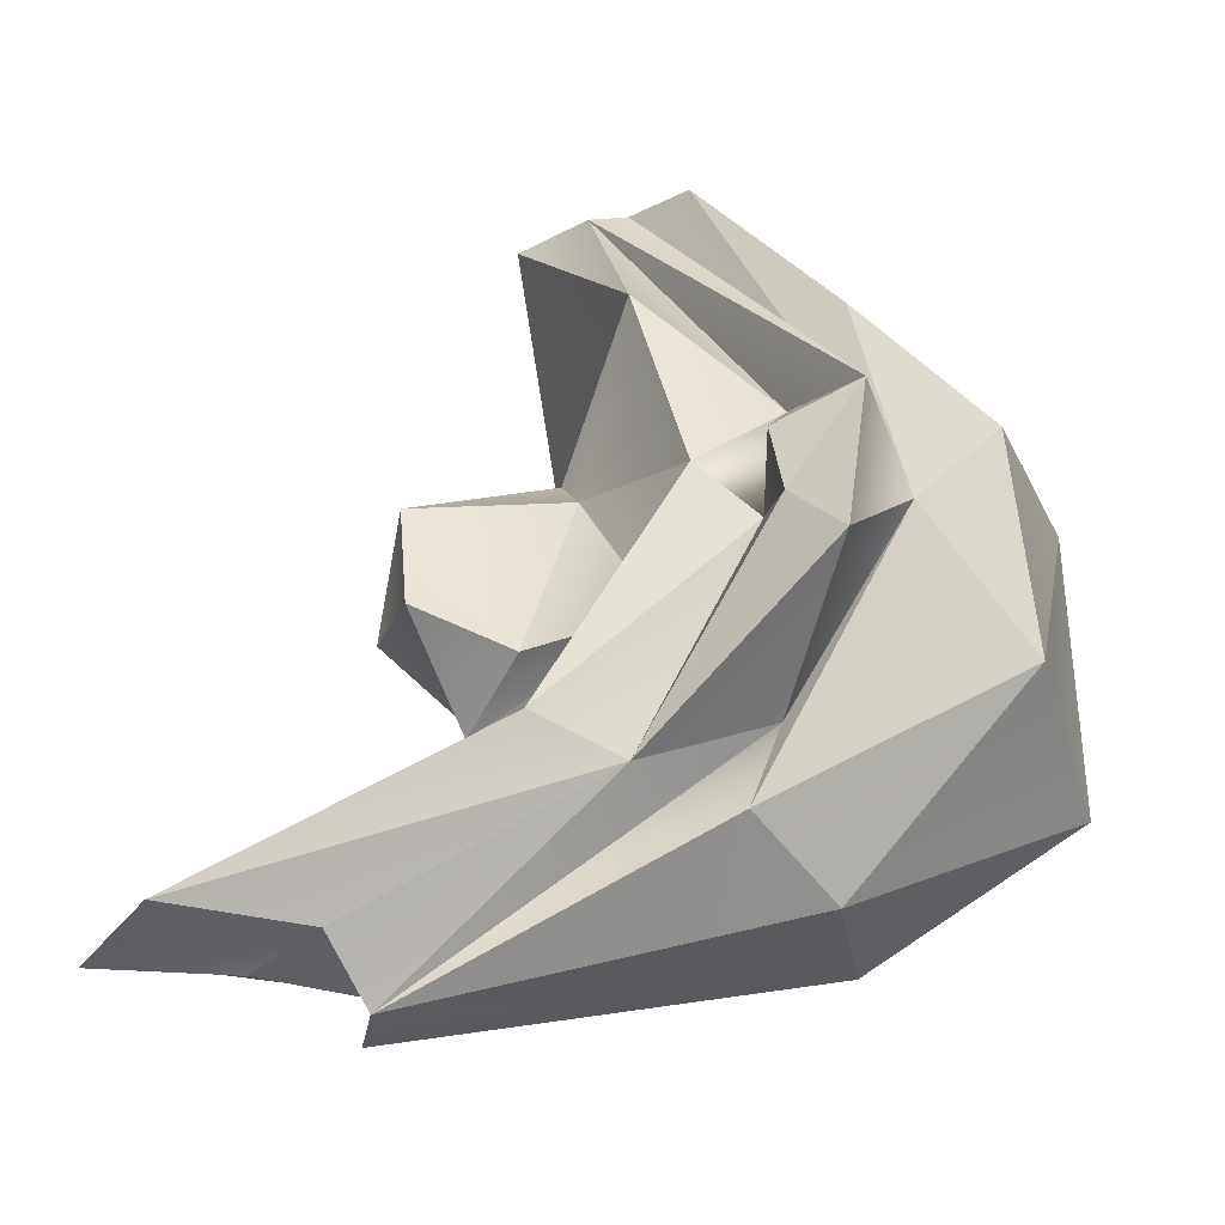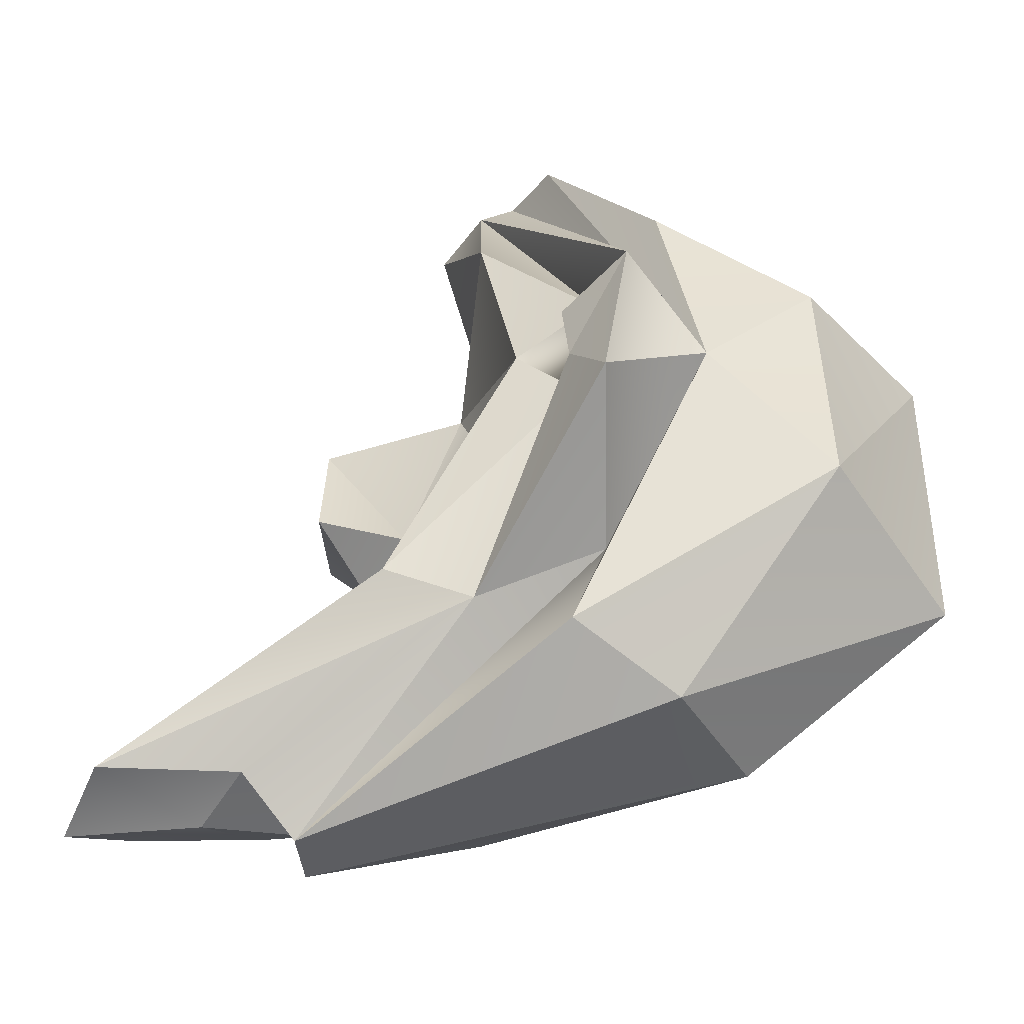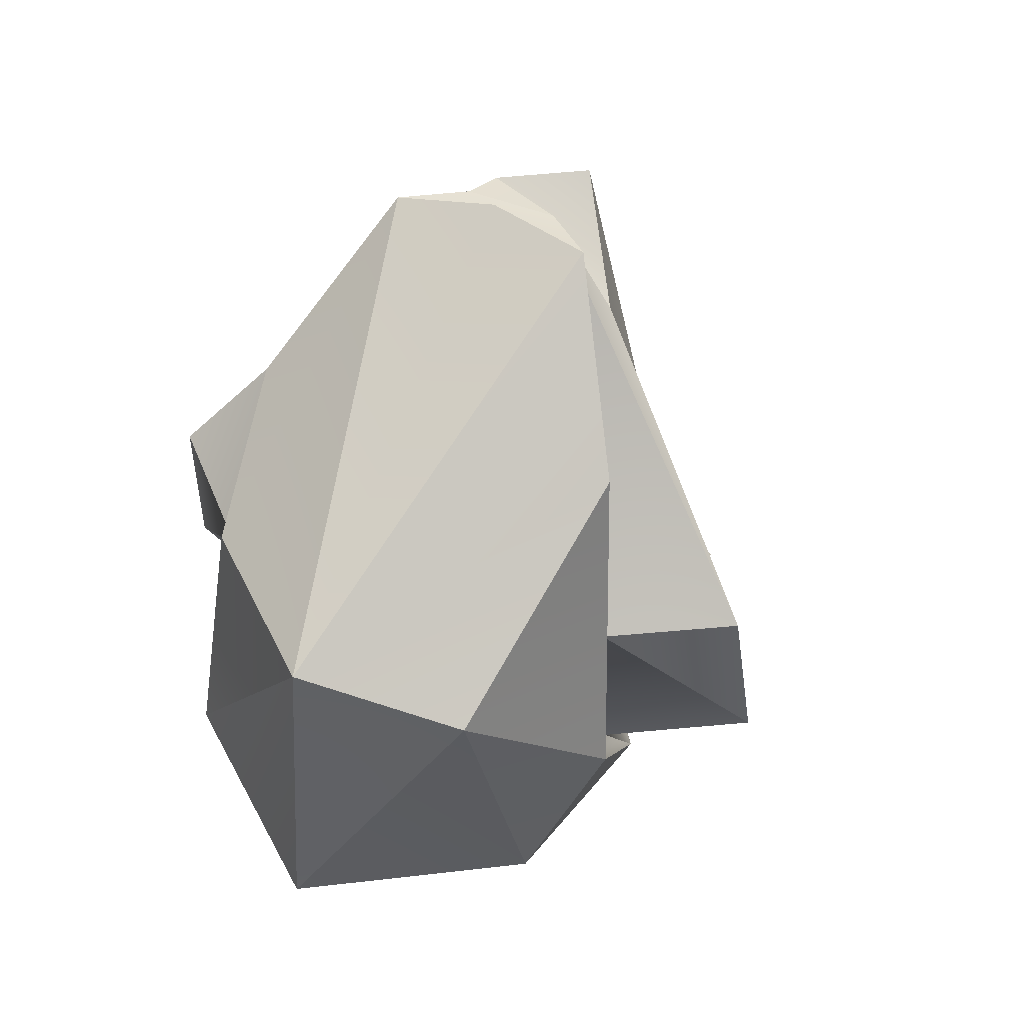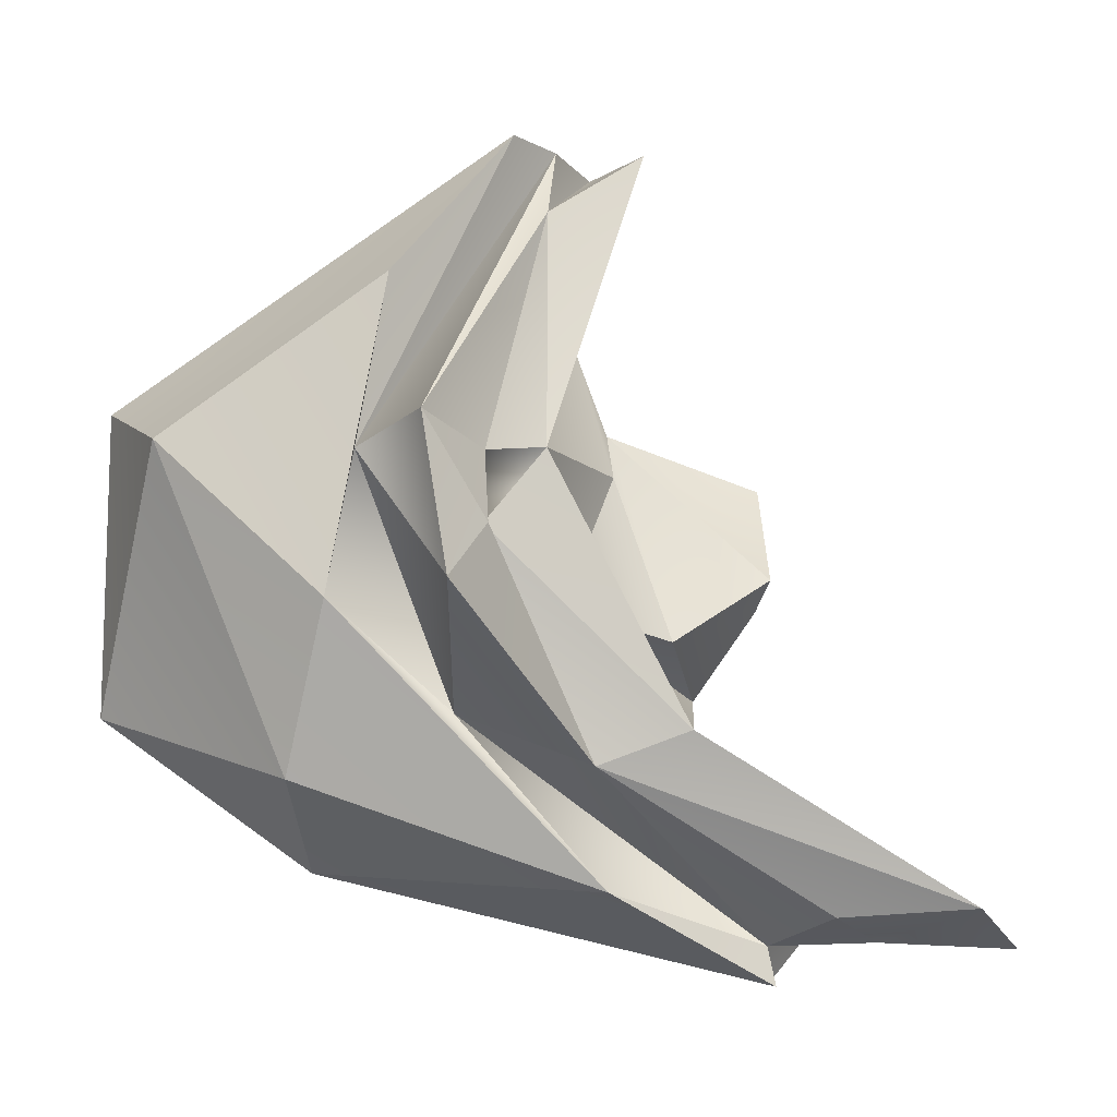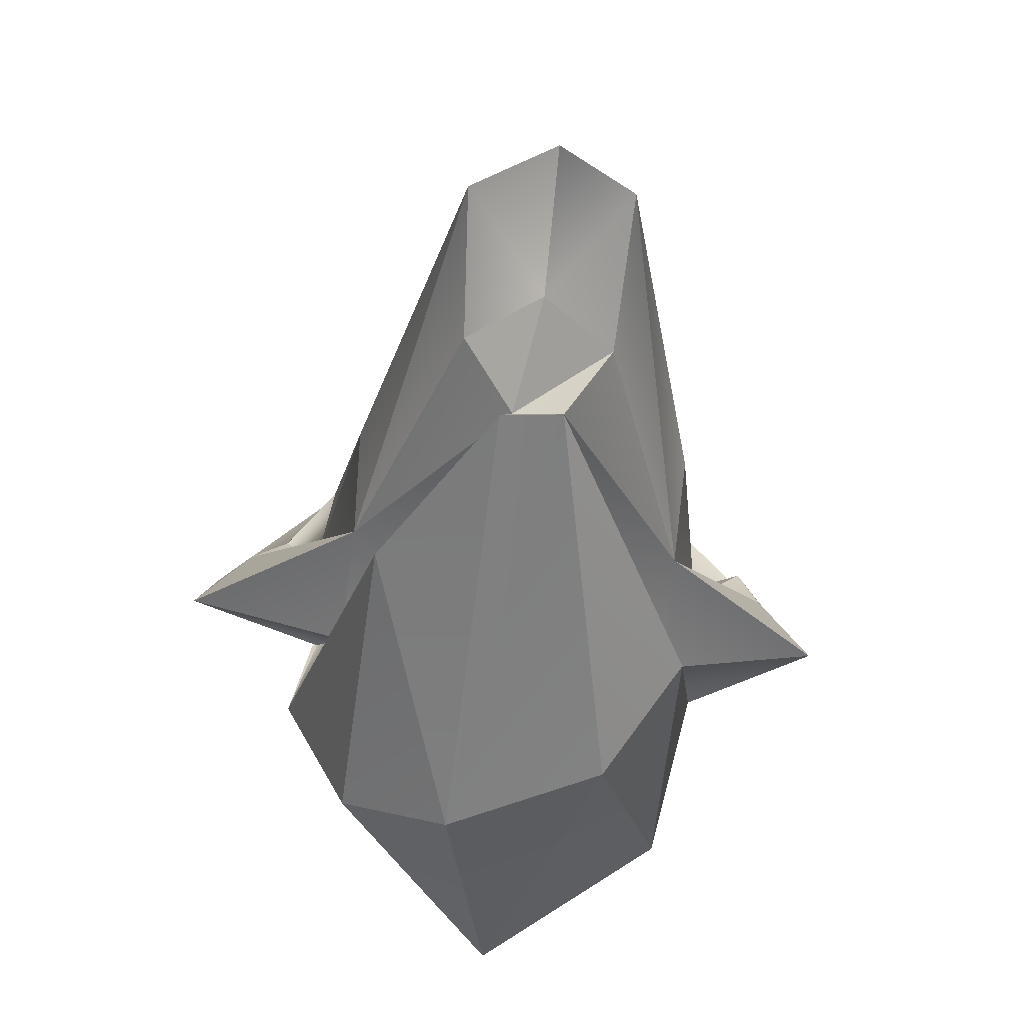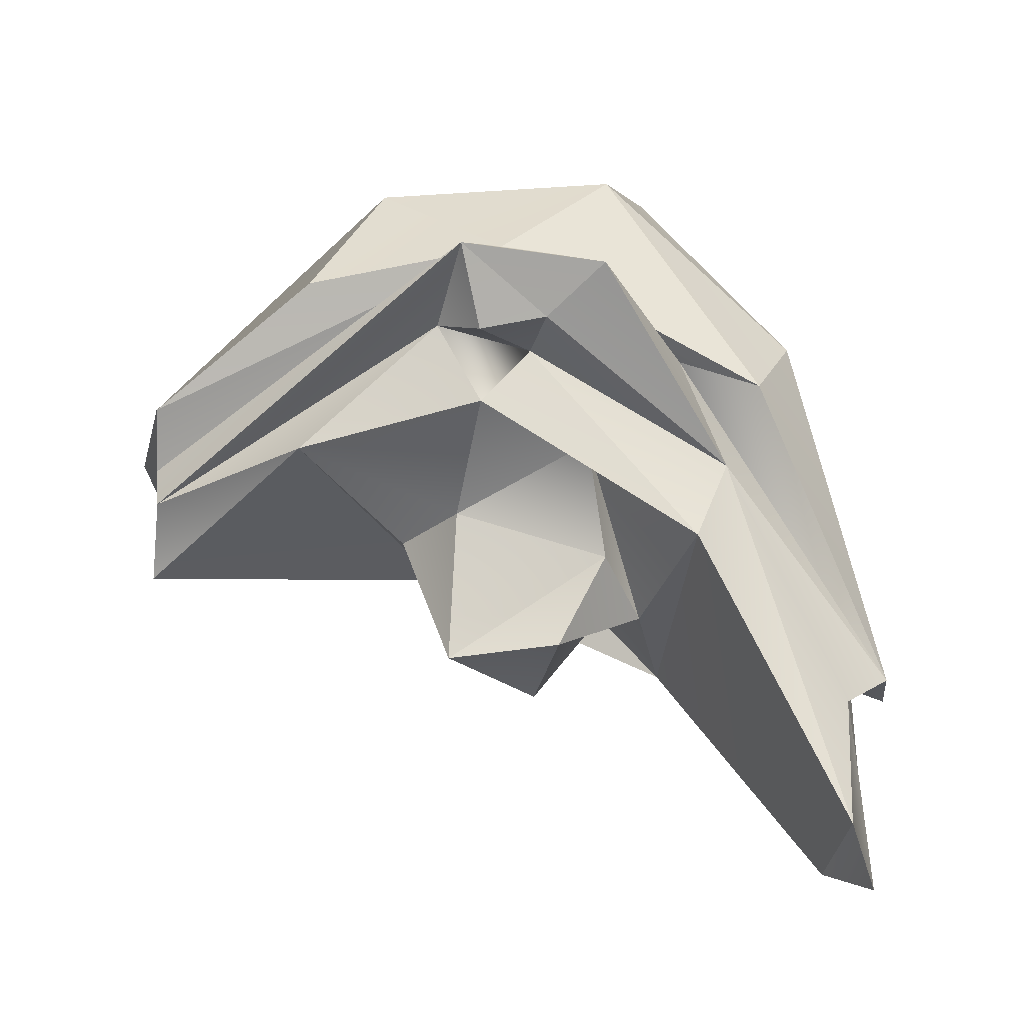
<metadata>
{"format":"obj","ext":"obj","renderer":"f3d","projection":"perspective","resolution":1024,"background":"white","views":[{"elev":-27.1,"azim":75.0,"up":"+Z"},{"elev":-36.4,"azim":93.5,"up":"+Z"},{"elev":40.9,"azim":-152.6,"up":"+Z"},{"elev":-9.2,"azim":-92.3,"up":"+Z"},{"elev":-74.1,"azim":-5.4,"up":"+Z"},{"elev":-31.8,"azim":84.9,"up":"+Y"}]}
</metadata>
<code>
o Ship_2
v -3.369 0.8741 -0.283
v -1.947 -0.3582 -2.809
v -2.958 0.9089 0.5993
v -1.412 0.1589 3.783
v -1.821 3.117 -2.957
v -2.318 2.002 2.803
v -1.778 0.004331 -0.9898
v -0.7644 -2.498 -0.5024
v 0.1726 -2.461 0.7288
v -1.056 -1.313 -1.285
v -0.8799 -0.6383 0.691
v -1.829 4.686 0.9273
v -2.524 0.9237 -0.1463
v -1.635 -0.5236 -4.207
v -0.5286 2.863 -3.946
v 1.814 -0.3232 2.833
v -3.881 1.607 0.8712
v -0 -5.485 -4.802
v -0.3763 -2.553 -5.246
v -0 -3.807 -4.725
v -0.8379 -3.208 -4.461
v -0 -1.636 -1.869
v -1.985 -1.466 -2.397
v -0 0.4353 4.98
v -0.944 -4.886 -4.355
v -0.2273 -2.471 -4.772
v -2.022 1.23 -2.23
v -2.692 2.671 -1.013
v 0.1339 5.44 -2.089
v -0.02368 5.39 1.58
v 1.979 -1.463 -2.374
v -4.013 1.315 -0.9792
v -2.465 2.365 0.7109
v -0.578 0.02917 4.759
v -1.231 0.5582 4.776
v -2.38 0.2051 0.7529
v -0.5259 -1.042 4.759
v 0.4301 -0.432 4.718
v 0.5608 0.01512 4.747
v 3.369 0.8741 -0.283
v 4.013 1.315 -0.9792
v 1.947 -0.3582 -2.809
v 3.881 1.607 0.8712
v 2.641 1.17 1.091
v 1.282 2.062 -3.894
v 2.318 2.002 2.803
v 0.8799 -0.6383 0.691
v 1.8 3.973 1.827
v 2.524 0.9237 -0.1463
v -0.01424 -0.6114 1.368
v 1.056 -1.313 -1.285
v 0.8379 -3.208 -4.461
v 1.778 0.004331 -0.9898
v 0.9076 -4.974 -4.371
v 2.145 0.8176 -3.277
v 0.3281 -2.603 -5.136
v 2.022 1.23 -2.23
v 2.238 4.086 -1.269
v 1.231 0.5582 4.776
v 2.651 2.549 0.2438
v 2.396 0.1771 0.4911
v 0.6893 -2.47 -0.6885
v 3.153 0.7826 0.5688
f 3 1 13
f 10 22 62 8
f 5 15 14
f 16 37 36
f 11 36 7
f 25 21 20 18
f 25 18 54
f 14 15 19
f 26 14 19
f 26 21 2
f 2 27 26
f 14 26 27
f 28 14 27
f 14 28 5
f 5 29 15
f 29 5 12
f 28 12 5
f 27 33 28
f 2 25 23
f 2 21 25
f 25 54 31
f 31 22 23
f 27 32 33
f 28 6 12
f 6 33 35
f 33 17 34
f 34 35 33
f 39 59 35 34
f 17 4 34
f 10 7 22
f 16 36 11 50
f 8 62 9
f 56 19 15 45
f 38 39 34
f 34 4 38
f 36 3 13
f 2 1 32
f 30 35 24 59
f 17 32 1
f 17 1 3
f 13 1 2
f 10 11 7
f 43 38 44
f 48 30 59 46
f 51 9 62
f 43 44 63
f 47 53 61
f 20 52 54 18
f 26 56 52
f 52 20 26
f 26 19 56
f 16 50 47 61
f 42 52 56
f 45 58 55
f 58 29 30
f 57 41 42
f 31 54 42
f 54 52 42
f 60 41 57
f 60 43 41
f 48 46 60
f 59 60 46
f 60 59 39
f 31 61 53
f 49 44 61
f 41 40 42
f 63 44 49
f 42 40 49
f 4 17 3
f 8 9 50
f 22 7 23
f 20 21 26
f 29 12 30
f 32 27 2
f 25 31 23
f 23 13 2
f 17 33 32
f 28 33 6
f 37 4 36
f 10 8 50 11
f 38 4 37
f 36 23 7
f 23 36 13
f 3 36 4
f 40 63 49
f 51 47 9
f 50 9 47
f 22 31 53
f 45 55 56
f 57 42 56
f 56 55 57
f 55 58 60
f 29 45 15
f 48 58 30
f 45 29 58
f 58 48 60
f 55 60 57
f 31 42 49
f 43 60 39
f 38 43 39
f 44 38 16
f 16 61 44
f 53 51 22
f 51 62 22
f 16 38 37
f 31 49 61
f 41 43 40
f 40 43 63
f 47 51 53
f 30 12 6 35

</code>
